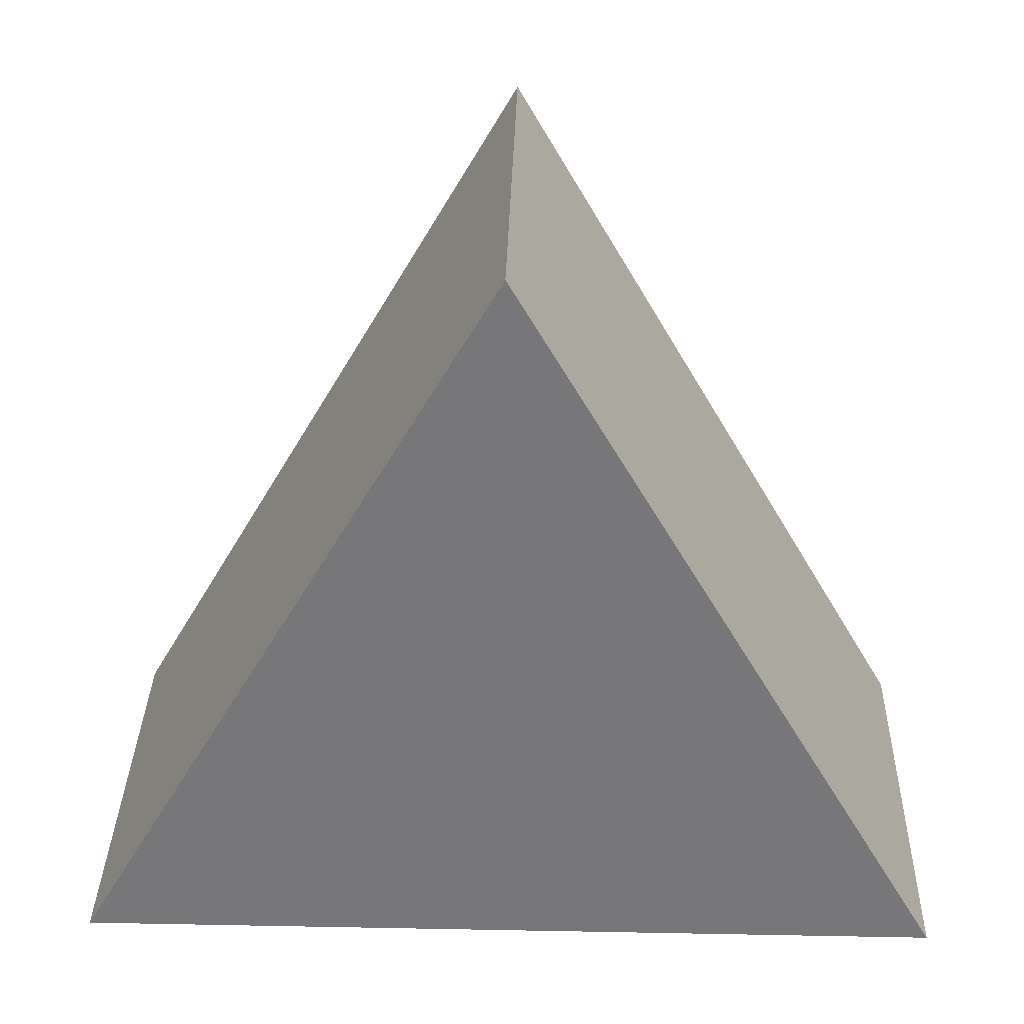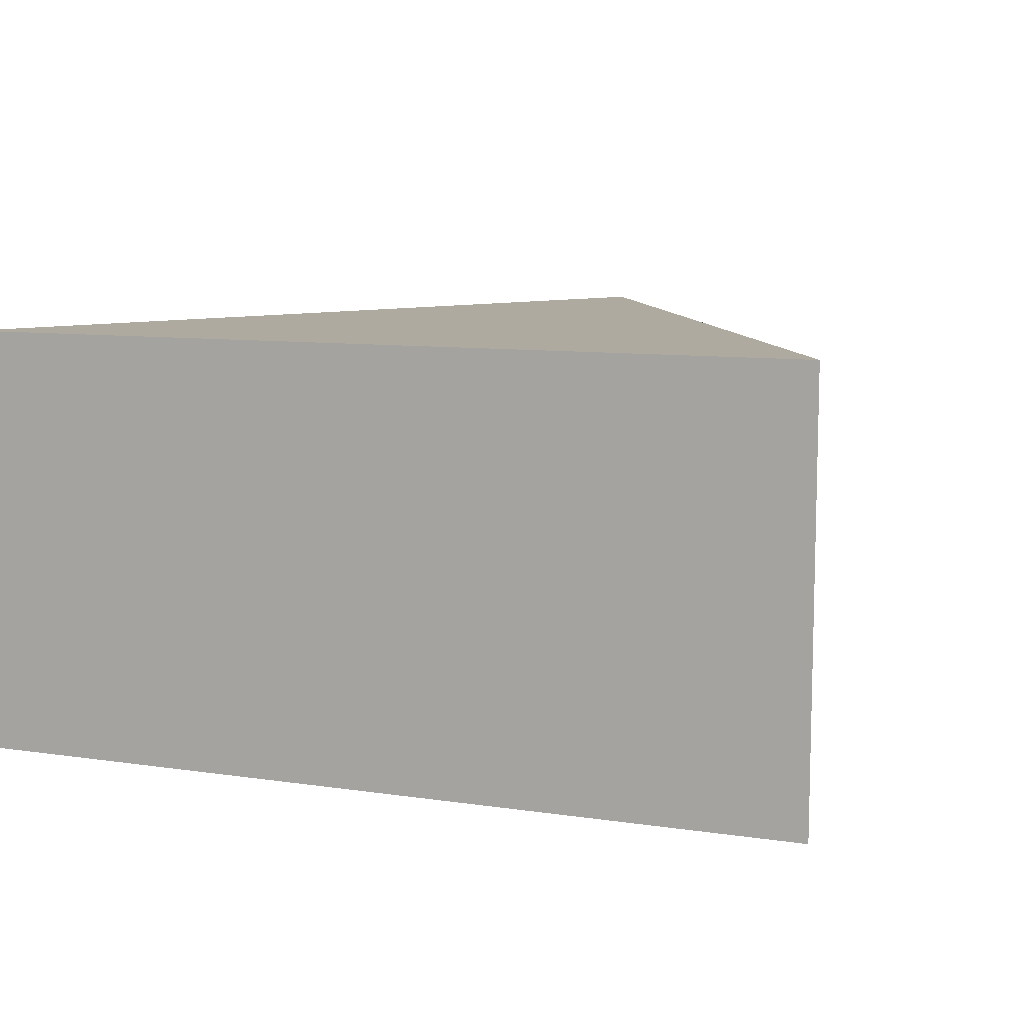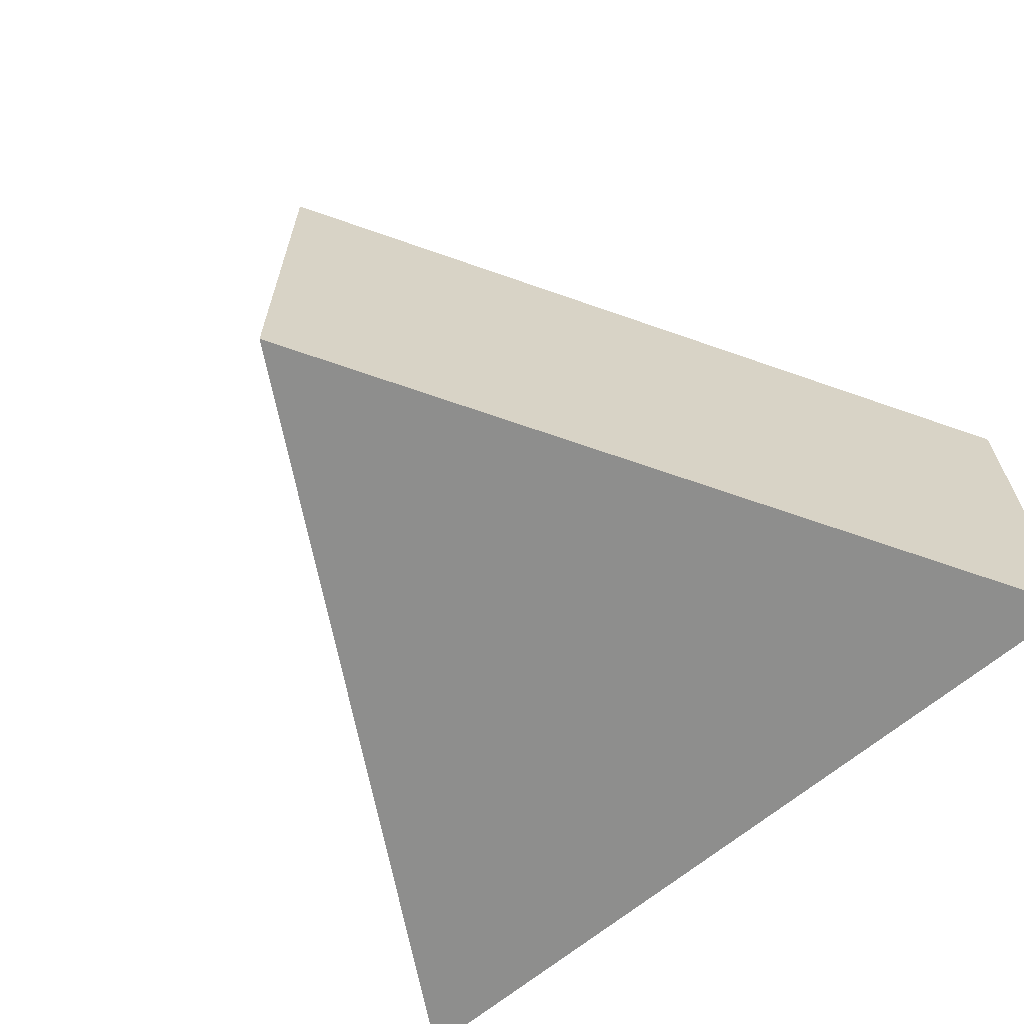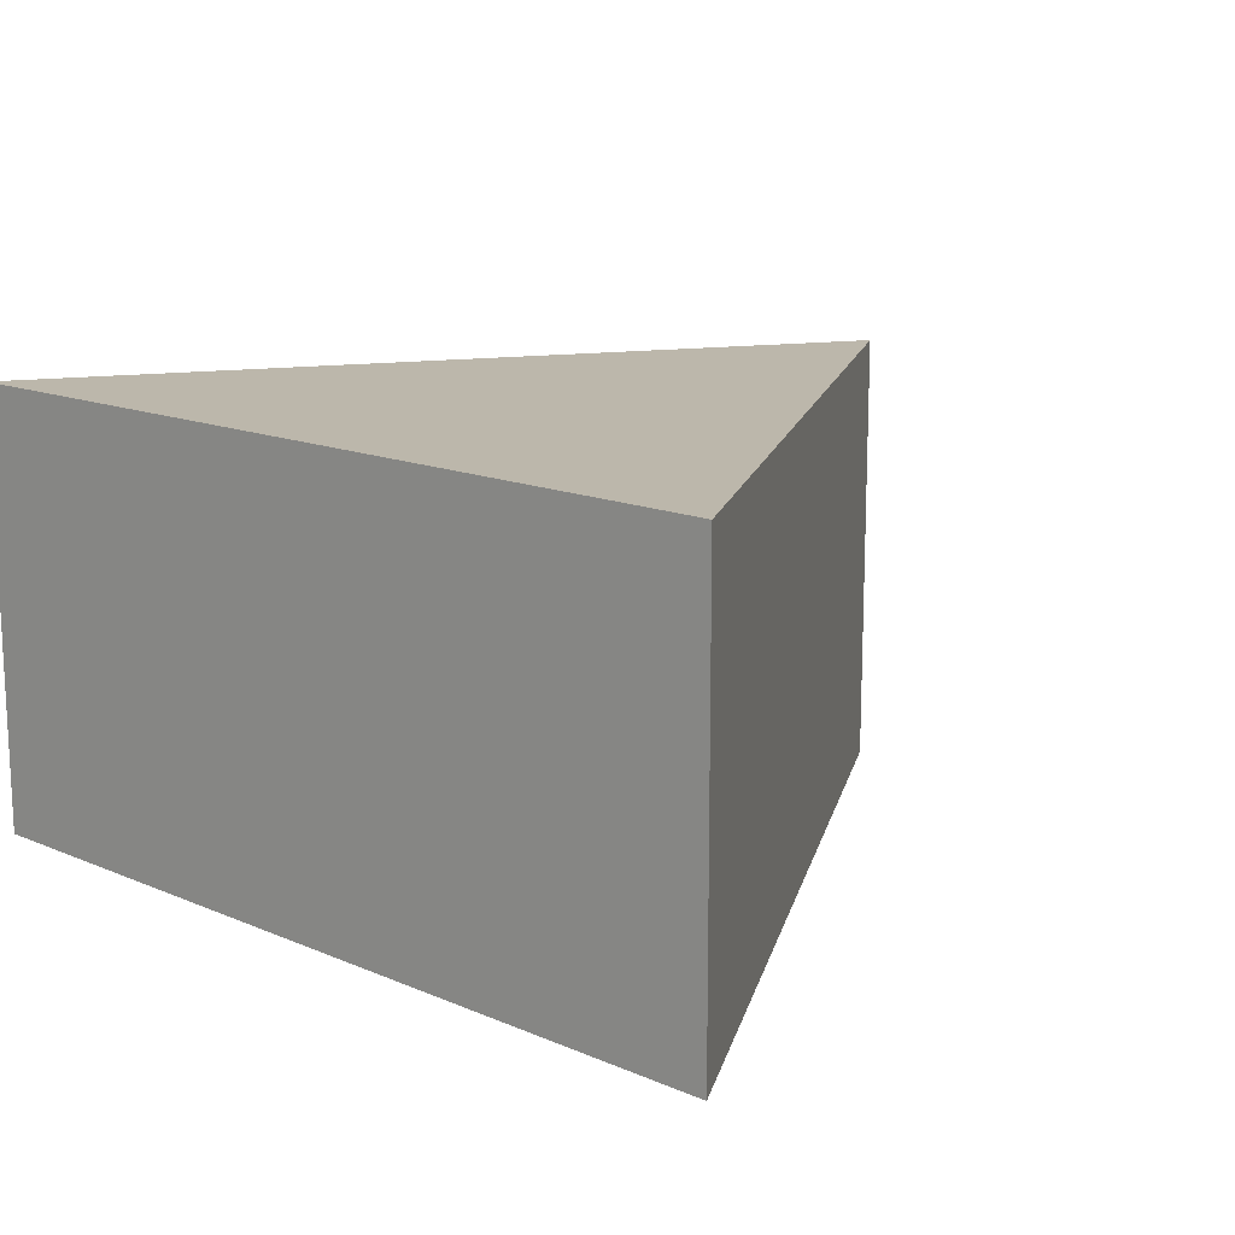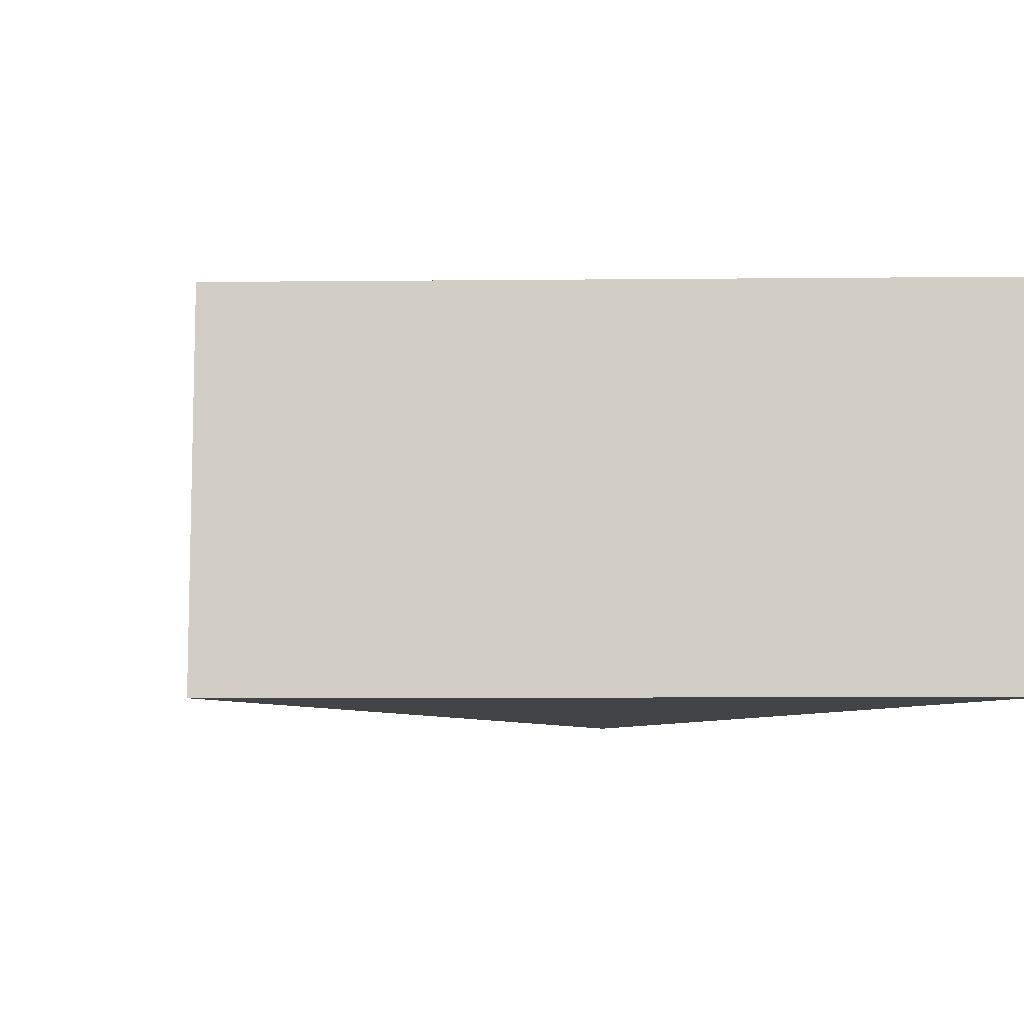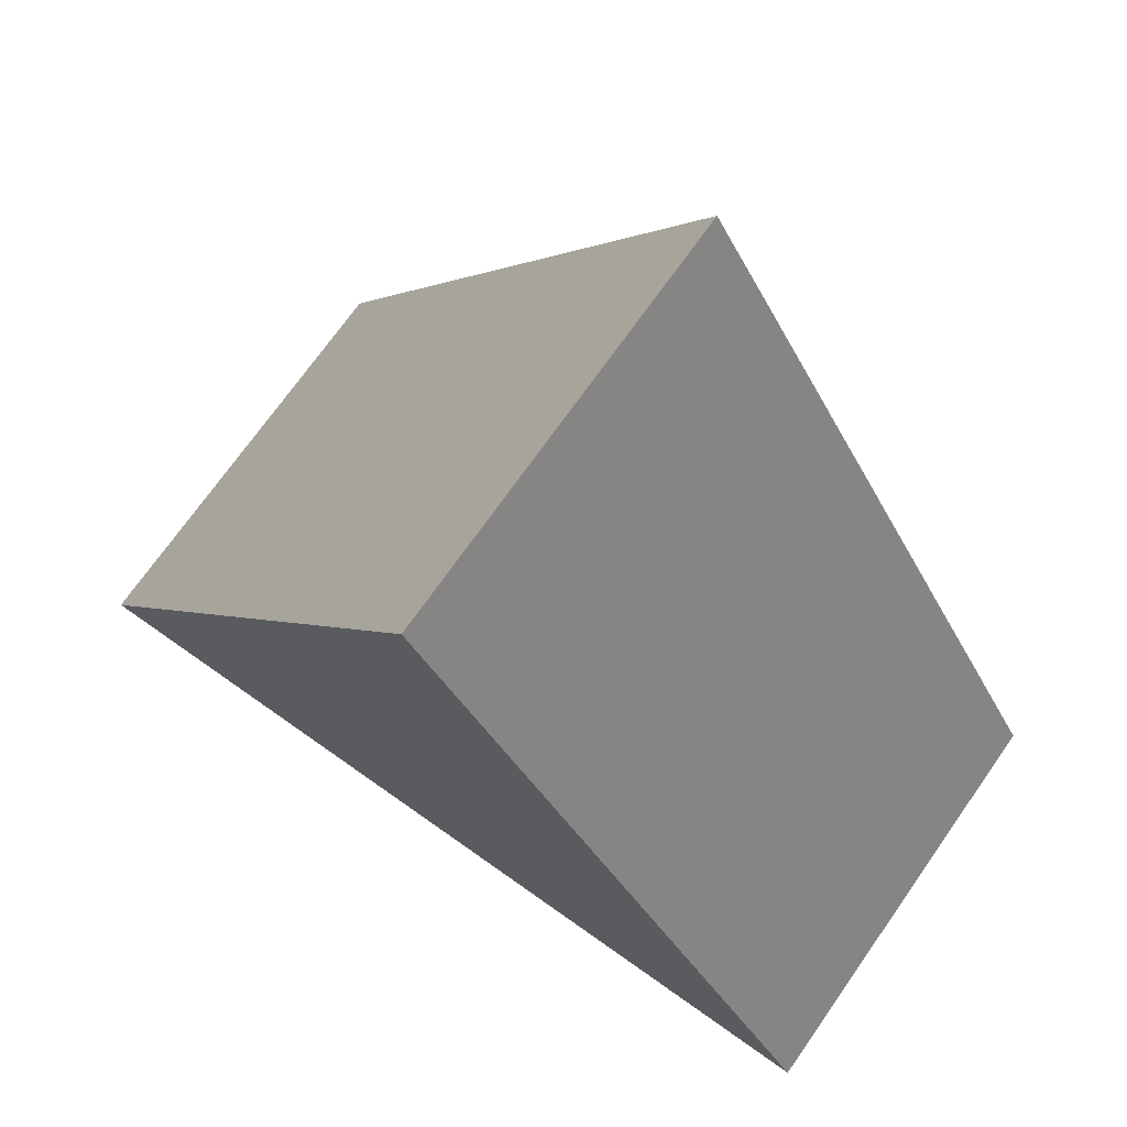
<metadata>
{"format":"obj","ext":"obj","renderer":"f3d","projection":"perspective","resolution":1024,"background":"white","views":[{"elev":32.6,"azim":1.5,"up":"+Z"},{"elev":9.4,"azim":-158.4,"up":"+Y"},{"elev":-64.9,"azim":40.4,"up":"+Y"},{"elev":14.5,"azim":-137.4,"up":"+Y"},{"elev":-8.2,"azim":61.5,"up":"+Y"},{"elev":72.3,"azim":35.2,"up":"+Z"}]}
</metadata>
<code>
g MeshBody1
v -99.15 0 -74.67
v -99.15 100 -74.67
v 0.8482 0 98.54
v 0.8482 100 98.54
v 100.8 0 -74.67
v 100.8 100 -74.67
f 1 3 2
f 2 3 4
f 5 1 6
f 6 1 2
f 3 5 4
f 4 5 6
f 4 6 2
f 5 3 1

</code>
